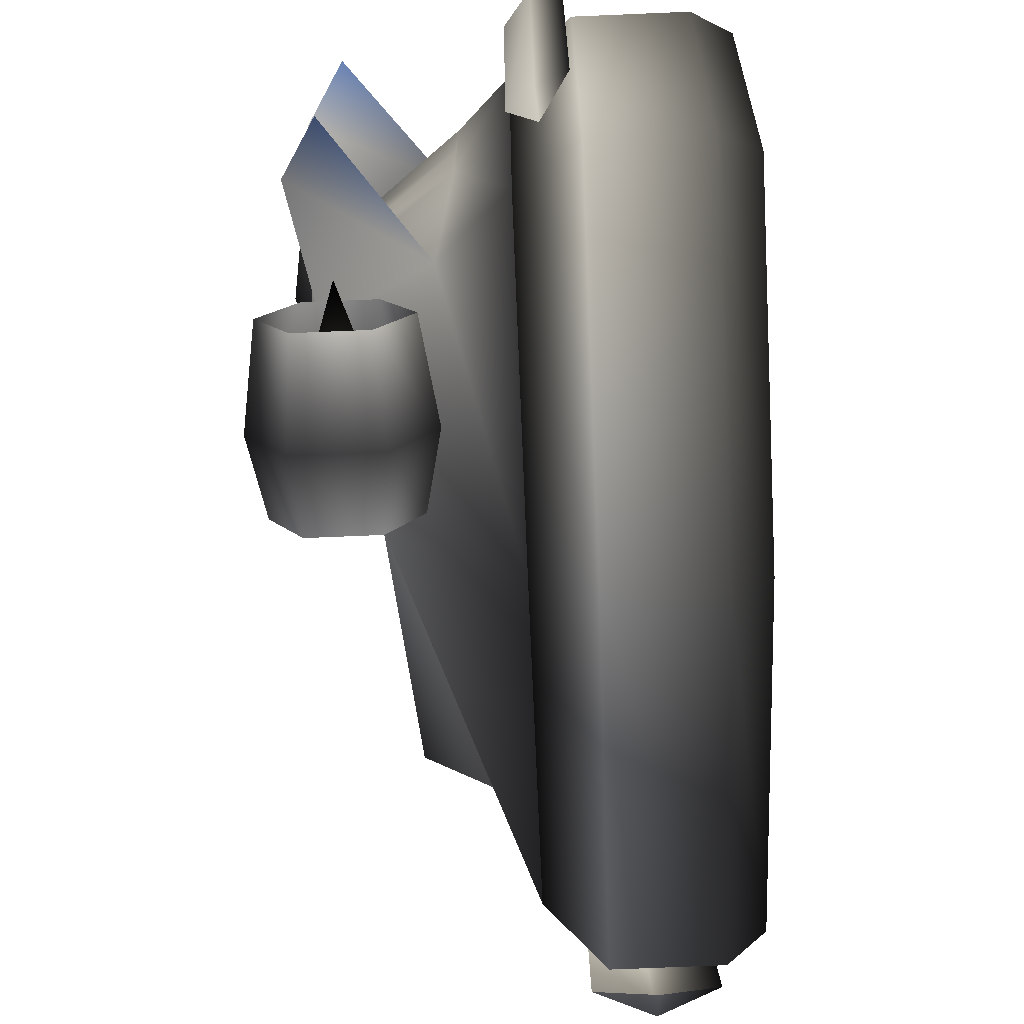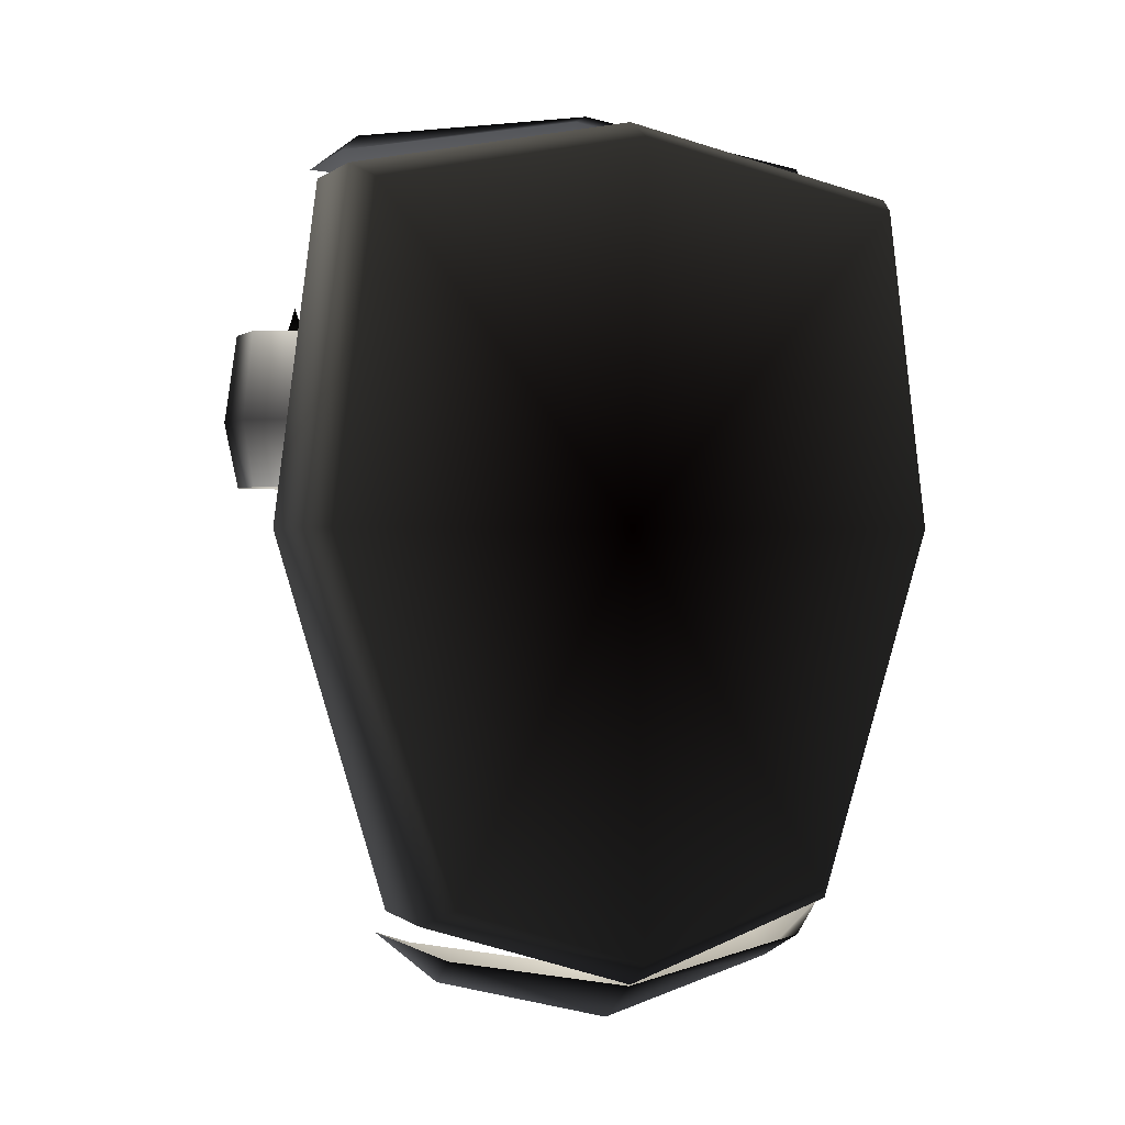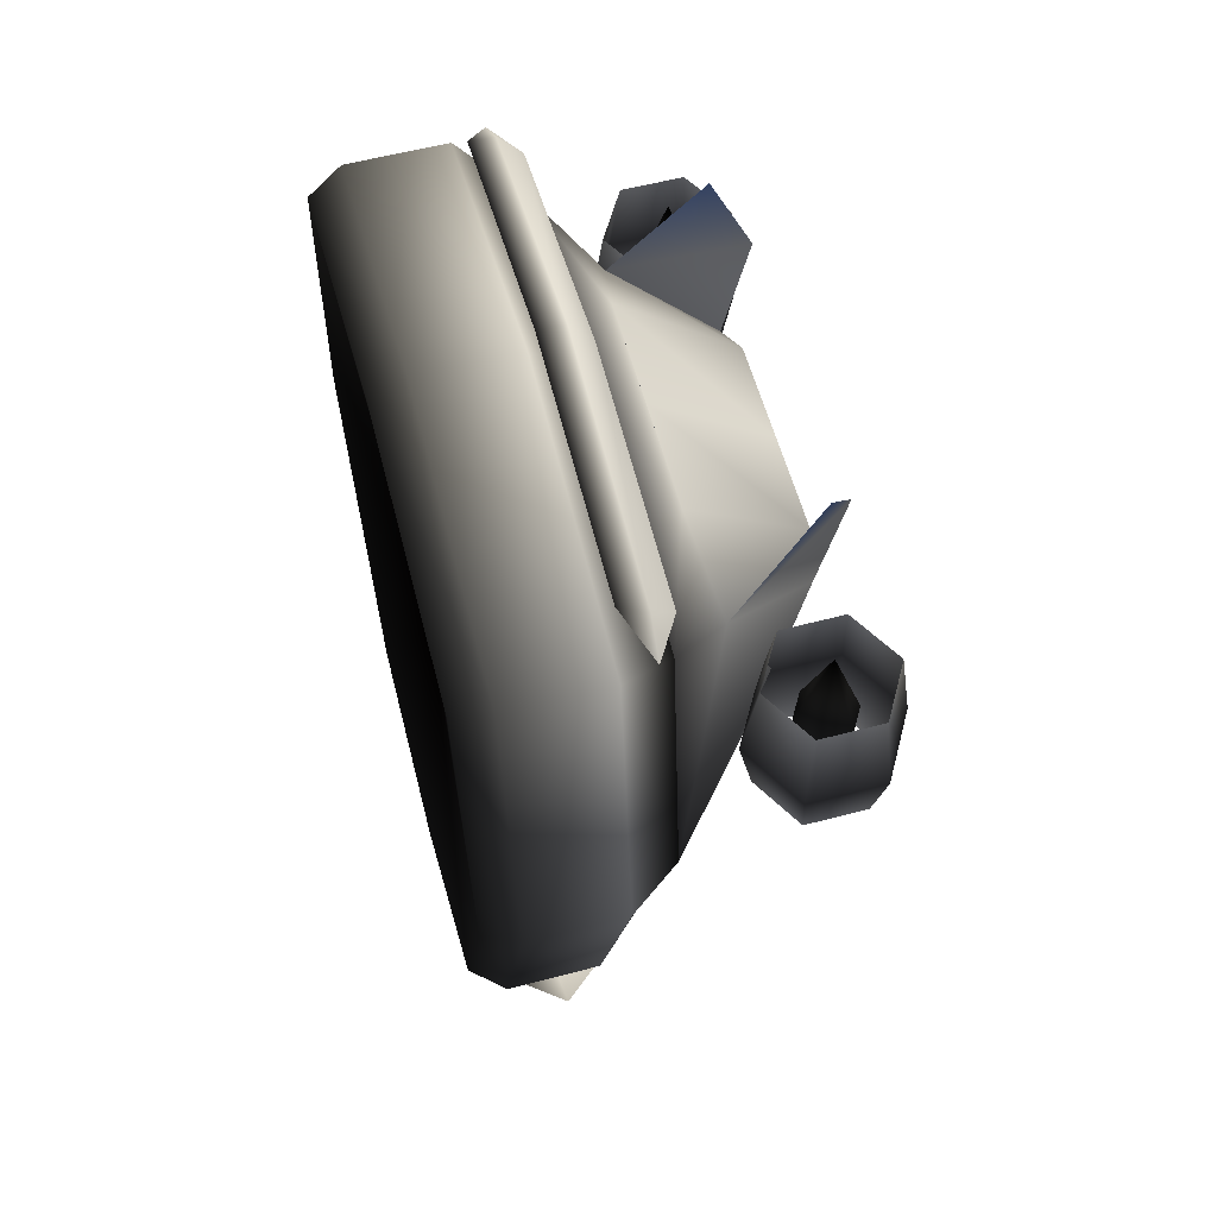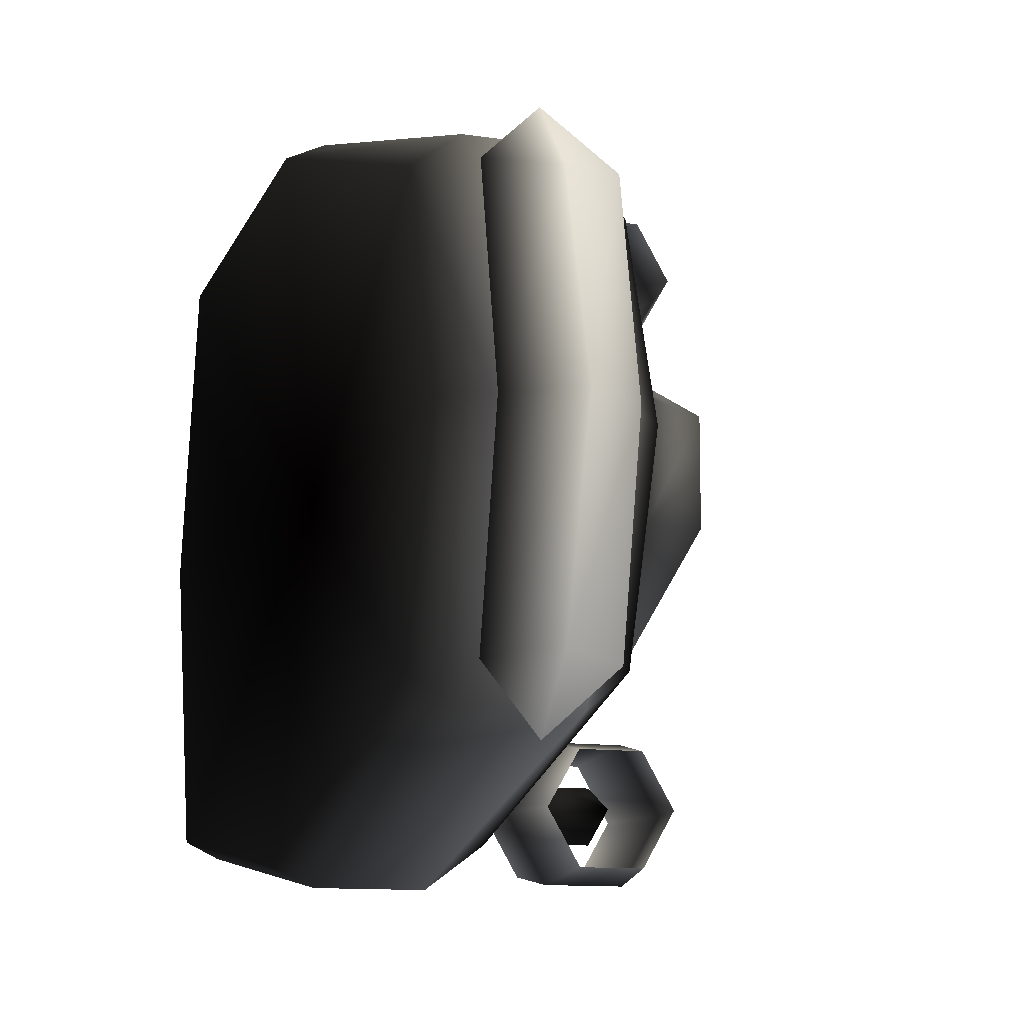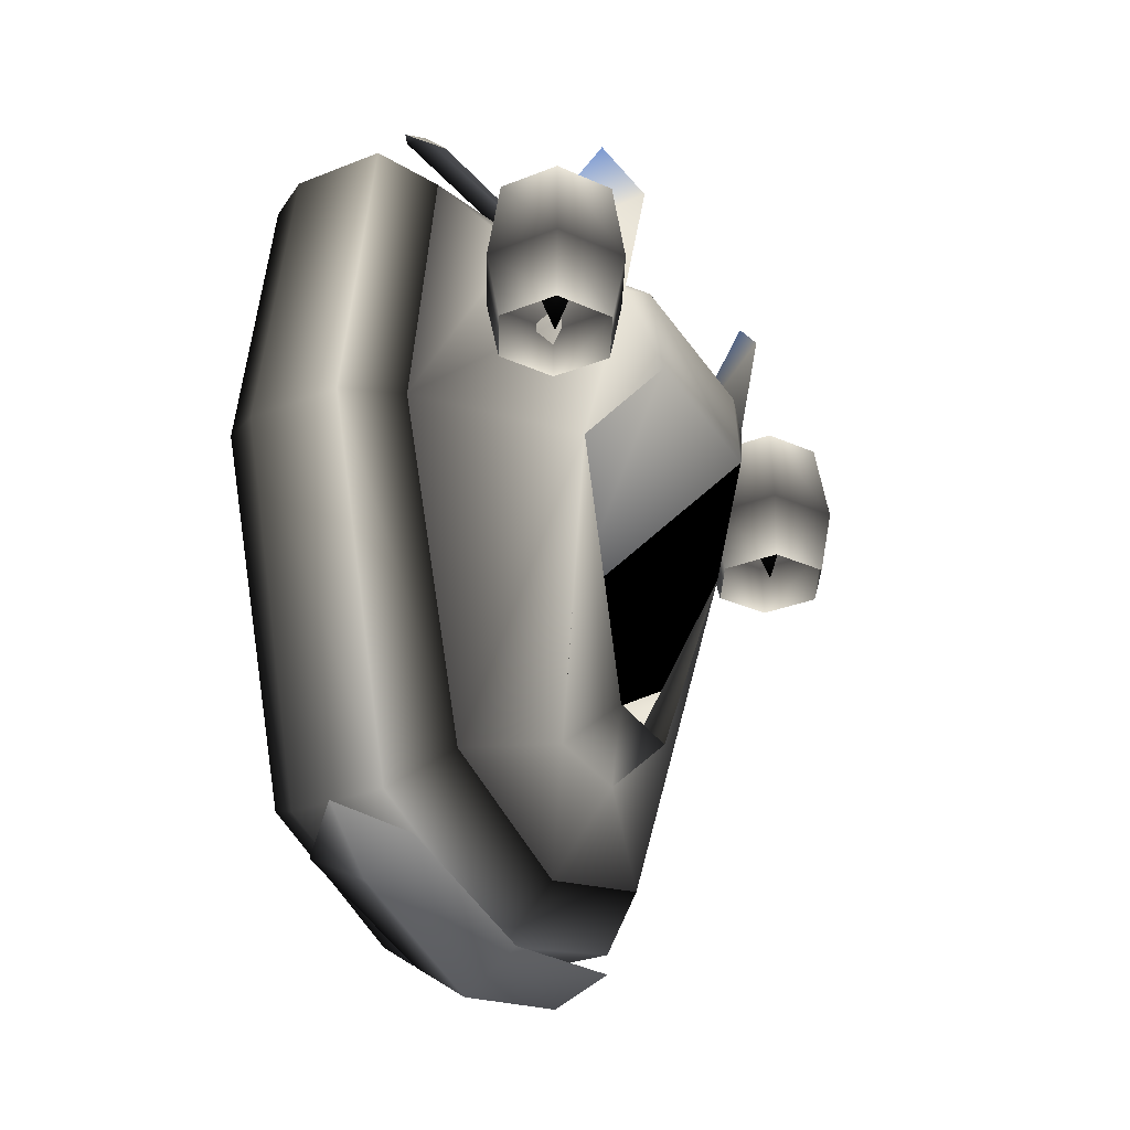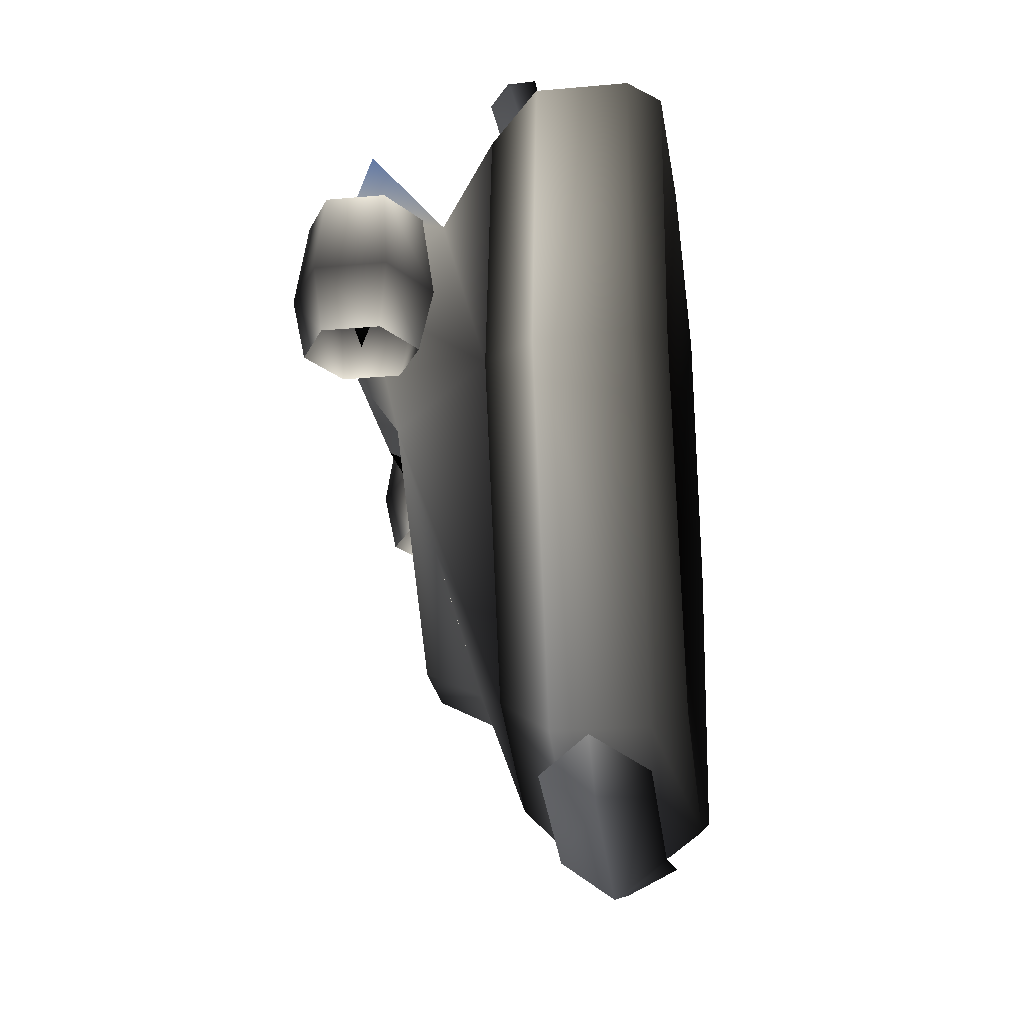
<metadata>
{"format":"obj","ext":"obj","renderer":"f3d","projection":"perspective","resolution":1024,"background":"white","views":[{"elev":-73.2,"azim":-177.6,"up":"+Z"},{"elev":0.5,"azim":-113.3,"up":"+Y"},{"elev":58.8,"azim":-15.1,"up":"+Y"},{"elev":-11.2,"azim":-20.4,"up":"+Z"},{"elev":-32.6,"azim":28.4,"up":"+Y"},{"elev":-24.8,"azim":-171.9,"up":"+Y"}]}
</metadata>
<code>
v 4.81 -5.77 -1.09 1 1 1
v 6.09 -5.144 -0.9866 0.4118 0.4118 0.4118
v 6.09 -5.144 0.9866 0.4118 0.4118 0.4118
v 3.071 1e-06 -2.524 1 1 1
v 3.071 1e-06 2.541 1 1 1
v 7.718 2.079 1.975 1 1 1
v 7.335 3.651 -2.973 1 1 1
v 1.998 -8.116 -5.083 1 1 1
v 1.998 -8.116 5.083 1 1 1
v 1.998 -9.222 3.772 1 1 1
v 4.971 6.054 -0.011 1 1 1
v 7.528 4.057 -0.011 1 1 1
v 7.528 4.057 -2.172 1 1 1
v 4.971 6.054 2.332 1 1 1
v 7.528 4.057 2.137 1 1 1
v 3.518 7.353 -5.965 1 1 1
v 3.518 7.353 5.965 1 1 1
v 3.564 7.825 5.254 1 1 1
v 5.552 -3.214 2.027 1 1 1
v 5.552 -3.214 -2.027 1 1 1
v 3.528 -4.06 1.089 1 1 1
v 3.528 -4.06 -1.089 1 1 1
v 8.517 2.356 -5.285 0.4039 0.4039 0.4196
v 8.209 0.9124 -5.285 1 1 1
v 7.712 2.356 -3.9 0.4039 0.4039 0.4196
v 7.558 0.9124 -4.165 1 1 1
v 6.102 2.356 -3.9 0.4039 0.4039 0.4196
v 6.256 0.9124 -4.165 1 1 1
v 5.605 0.9124 -5.285 1 1 1
v 6.102 2.356 -6.671 0.4039 0.4039 0.4196
v 6.256 0.9124 -6.405 1 1 1
v 7.558 0.9124 -6.405 1 1 1
v 8.517 2.356 5.285 0.4039 0.4039 0.4196
v 8.209 0.9124 5.285 1 1 1
v 7.712 2.356 3.9 0.4039 0.4039 0.4196
v 7.558 0.9124 4.165 1 1 1
v 6.256 0.9124 4.165 1 1 1
v 5.297 2.356 5.285 0.4039 0.4039 0.4196
v 5.605 0.9124 5.285 1 1 1
v 6.102 2.356 6.671 0.4039 0.4039 0.4196
v 6.256 0.9124 6.405 1 1 1
v 7.712 2.356 6.671 0.4039 0.4039 0.4196
v 7.558 0.9124 6.405 1 1 1
v 5.317 4.834 4.088 1 1 1
v 7.855 6.135 2.964 1 1 1
v 7.173 7.266 3.645 0.549 0.6941 1
v 5.317 4.834 -4.088 1 1 1
v 7.173 7.266 -3.645 0.5569 0.702 1
v 7.855 6.135 -2.964 1 1 1
v 7.718 2.079 -1.975 1 1 1
v 1.998 -9.222 -3.772 1 1 1
v 1.998 -10.25 -3e-06 1 1 1
v 3.171 -8.591 -3.946 1 1 1
v 3.171 -9.389 -2e-06 1 1 1
v 3.171 -8.591 3.946 1 1 1
v 0.8258 -8.591 -3.946 0.1294 0.1294 0.1373
v 0.8258 -9.389 -3e-06 0.1294 0.1294 0.1373
v 0.8258 -8.591 3.946 0.1294 0.1294 0.1373
v 3.564 7.825 -5.254 1 1 1
v 3.564 8.795 -1e-06 1 1 1
v 4.042 7.41 -5.108 1 1 1
v 4.042 8.186 -1e-06 1 1 1
v 4.042 7.41 5.108 1 1 1
v 3.002 8.029 -5.108 0.1373 0.1373 0.149
v 3.002 8.805 -2e-06 0.1294 0.1294 0.1373
v 3.002 8.029 5.108 0.1765 0.1765 0.1843
v 3.986 -1e-06 6.108 0.4039 0.4039 0.4196
v 8.227 4.281 -5.285 1 1 1
v 7.567 4.281 -4.149 1 1 1
v 6.247 4.281 -4.149 1 1 1
v 5.587 4.281 -5.285 1 1 1
v 5.297 2.356 -5.285 0.4039 0.4039 0.4196
v 6.247 4.281 -6.421 1 1 1
v 7.567 4.281 -6.421 1 1 1
v 7.712 2.356 -6.671 0.4039 0.4039 0.4196
v 8.227 4.281 5.285 1 1 1
v 7.567 4.281 4.149 1 1 1
v 6.247 4.281 4.149 1 1 1
v 6.102 2.356 3.9 0.4039 0.4039 0.4196
v 5.587 4.281 5.285 1 1 1
v 6.247 4.281 6.421 1 1 1
v 7.567 4.281 6.421 1 1 1
v 6.468 -1e-06 3.206 1 1 1
v 3.987 6.223 5.289 0.4039 0.4039 0.4196
v 4.81 -5.77 1.09 1 1 1
v 3.987 7.306 1e-06 0.4039 0.4039 0.4196
v 3.987 6.223 -5.289 0.4039 0.4039 0.4196
v 6.468 2e-06 -3.206 1 1 1
v 7.335 3.651 2.973 1 1 1
v 3.987 -8.15 -1e-06 0.4039 0.4039 0.4196
v 3.987 -6.907 -3.779 0.4039 0.4039 0.4196
v 4.971 6.052 -2.354 1 1 1
v 3.987 -6.907 3.779 0.4039 0.4039 0.4196
v 3.987 1e-06 -6.108 0.4039 0.4039 0.4196
v 6.907 4.871 -5.285 0 0 0
v 6.907 1.079 -5.285 0 0 0
v 6.257 2.905 -5.285 0.2392 0.2392 0.2392
v 7.557 2.905 -5.285 0.2392 0.2392 0.2392
v 6.582 2.905 -4.722 0.2392 0.2392 0.2392
v 7.232 2.905 -5.848 0.2392 0.2392 0.2392
v 7.232 2.905 -4.722 0.2392 0.2392 0.2392
v 6.582 2.905 -5.848 0.2392 0.2392 0.2392
v 6.907 4.871 5.285 0 0 0
v 6.907 1.079 5.285 0 0 0
v 6.257 2.905 5.285 0.2392 0.2392 0.2392
v 7.557 2.905 5.285 0.2392 0.2392 0.2392
v 6.582 2.905 4.722 0.2392 0.2392 0.2392
v 7.232 2.905 5.848 0.2392 0.2392 0.2392
v 7.232 2.905 4.722 0.2392 0.2392 0.2392
v 6.582 2.905 5.848 0.2392 0.2392 0.2392
v 4.81 -5.77 -1.09 0 0 0
v 3.071 1e-06 -2.524 0 0 0
v 3.071 -4.256 2.076 0 0 0
v 3.071 1e-06 2.541 0 0 0
v 7.718 2.079 1.975 0 0 0
v 3.071 -4.256 -2.076 0 0 0
v 7.718 2.079 -1.975 0 0 0
v 6.468 -1e-06 3.206 0 0 0
v 4.81 -5.77 1.09 0 0 0
v 6.468 2e-06 -3.206 0 0 0
v 3.071 1e-06 -2.524 1 1 1
v 3.071 -4.256 2.076 0 0 0
v 3.071 1e-06 2.541 1 1 1
v 3.071 -4.256 -2.076 0 0 0
v 0.646 0 0 0.01961 0 0
v 0.0326 7.891 0 0.2196 0.2196 0.2196
v 0.7711 8.303 0 0.4667 0.4667 0.4667
v 2.857 8.303 0 0.9569 0.9569 0.9569
v 0.0326 6.72 5.712 0.2196 0.2196 0.2196
v 0.7711 7.071 6.01 0.4667 0.4667 0.4667
v 2.857 7.071 6.01 0.9569 0.9569 0.9569
v 0.0326 -1e-06 6.597 0.2196 0.2196 0.2196
v 0.7711 -1e-06 6.941 0.4667 0.4667 0.4667
v 2.857 -0 6.941 0.9569 0.9569 0.9569
v 3.986 -1e-06 6.108 0.1647 0.1647 0.1647
v 0.0326 -7.46 4.081 0.2196 0.2196 0.2196
v 0.7711 -7.849 4.568 0.4667 0.4667 0.4667
v 2.857 -7.849 4.568 0.9569 0.9569 0.9569
v 0.0326 -8.802 -0 0.2196 0.2196 0.2196
v 0.7711 -9.35 -3e-06 0.3647 0.3647 0.3843
v 2.857 -9.35 -3e-06 0.9569 0.9569 0.9569
v 0.0326 -7.46 -4.081 0.2196 0.2196 0.2196
v 0.7711 -7.849 -4.568 0.4667 0.4667 0.4667
v 2.857 -7.849 -4.568 0.9569 0.9569 0.9569
v 0.0326 1e-06 -6.597 0.2196 0.2196 0.2196
v 0.7711 1e-06 -6.941 0.4667 0.4667 0.4667
v 2.857 1e-06 -6.941 0.9569 0.9569 0.9569
v 0.0326 6.72 -5.712 0.2196 0.2196 0.2196
v 0.7711 7.071 -6.01 0.4667 0.4667 0.4667
v 2.857 7.071 -6.01 0.9569 0.9569 0.9569
v 3.987 6.223 5.289 0.1647 0.1647 0.1647
v 3.987 7.306 1e-06 0.1647 0.1647 0.1647
v 3.987 6.223 -5.289 0.1647 0.1647 0.1647
v 3.987 -8.15 -1e-06 0.1647 0.1647 0.1647
v 3.987 -6.907 -3.779 0.1647 0.1647 0.1647
v 3.987 -6.907 3.779 0.1647 0.1647 0.1647
v 3.987 1e-06 -6.108 0.1647 0.1647 0.1647
f 89 15 44
f 44 15 14
f 7 47 13
f 13 47 92
f 89 45 44
f 44 45 46
f 89 6 15
f 15 6 50
f 15 50 13
f 13 50 7
f 7 47 49
f 49 47 48
f 54 55 52
f 52 55 10
f 52 10 57
f 57 10 58
f 57 56 52
f 52 56 51
f 52 51 54
f 54 51 53
f 62 61 60
f 60 61 59
f 60 59 65
f 65 59 64
f 65 66 60
f 60 66 18
f 60 18 62
f 62 18 63
f 69 23 68
f 68 23 75
f 68 75 74
f 74 75 30
f 74 30 73
f 73 30 72
f 73 72 71
f 71 72 27
f 71 27 70
f 70 27 25
f 70 25 69
f 69 25 23
f 35 76 33
f 33 76 82
f 33 82 42
f 42 82 81
f 42 81 40
f 40 81 80
f 40 80 38
f 38 80 78
f 38 78 79
f 79 78 77
f 79 77 35
f 35 77 76
f 88 7 50
f 6 89 83
f 47 94 87
f 47 87 92
f 92 87 86
f 92 86 14
f 14 86 84
f 14 84 44
f 44 84 67
f 47 7 94
f 94 7 88
f 94 88 91
f 91 88 1
f 91 1 90
f 90 1 85
f 90 85 93
f 93 85 83
f 93 83 67
f 67 83 89
f 67 89 44
f 95 99 101
f 95 101 98
f 98 101 96
f 98 96 100
f 100 96 102
f 100 102 95
f 95 102 97
f 95 97 99
f 99 97 96
f 99 96 101
f 97 102 96
f 95 98 100
f 107 103 109
f 109 103 106
f 109 106 104
f 104 106 108
f 104 108 110
f 110 108 103
f 110 103 105
f 105 103 107
f 105 107 104
f 104 107 109
f 104 110 105
f 108 106 103
f 13 92 12
f 12 92 11
f 14 15 11
f 11 15 12
f 56 8 51
f 51 8 53
f 58 10 9
f 9 10 55
f 64 59 16
f 16 59 61
f 66 17 18
f 18 17 63
f 50 6 4
f 4 6 5
f 122 124 123
f 123 124 121
f 26 24 25
f 25 24 23
f 24 32 23
f 23 32 75
f 32 31 75
f 75 31 30
f 28 26 27
f 27 26 25
f 31 29 30
f 30 29 72
f 29 28 72
f 72 28 27
f 35 33 36
f 36 33 34
f 33 42 34
f 34 42 43
f 42 40 43
f 43 40 41
f 79 35 37
f 37 35 36
f 40 38 41
f 41 38 39
f 38 79 39
f 39 79 37
f 116 120 112
f 112 120 117
f 111 120 116
f 111 116 119
f 119 116 113
f 119 113 118
f 118 113 114
f 118 114 115
f 127 126 130
f 130 126 129
f 130 129 133
f 133 129 132
f 133 132 137
f 137 132 136
f 137 136 140
f 140 136 139
f 140 139 143
f 143 139 142
f 143 142 146
f 146 142 145
f 146 145 149
f 149 145 148
f 149 148 127
f 127 148 126
f 128 152 150
f 150 152 153
f 150 153 147
f 147 153 157
f 147 157 144
f 144 157 155
f 144 155 141
f 141 155 154
f 141 154 138
f 138 154 156
f 138 156 134
f 134 156 135
f 134 135 131
f 131 135 151
f 131 151 128
f 128 151 152
f 127 128 149
f 149 128 150
f 149 150 146
f 146 150 147
f 146 147 143
f 143 147 144
f 143 144 140
f 140 144 141
f 140 141 137
f 137 141 138
f 137 138 133
f 133 138 134
f 133 134 130
f 130 134 131
f 130 131 127
f 127 131 128
f 129 126 125
f 125 126 148
f 125 148 145
f 132 129 125
f 145 142 125
f 136 132 125
f 136 125 139
f 139 125 142
f 83 85 3
f 3 85 1
f 3 1 2
f 2 1 88
f 85 21 19
f 20 22 1
f 85 1 21
f 21 1 22

</code>
